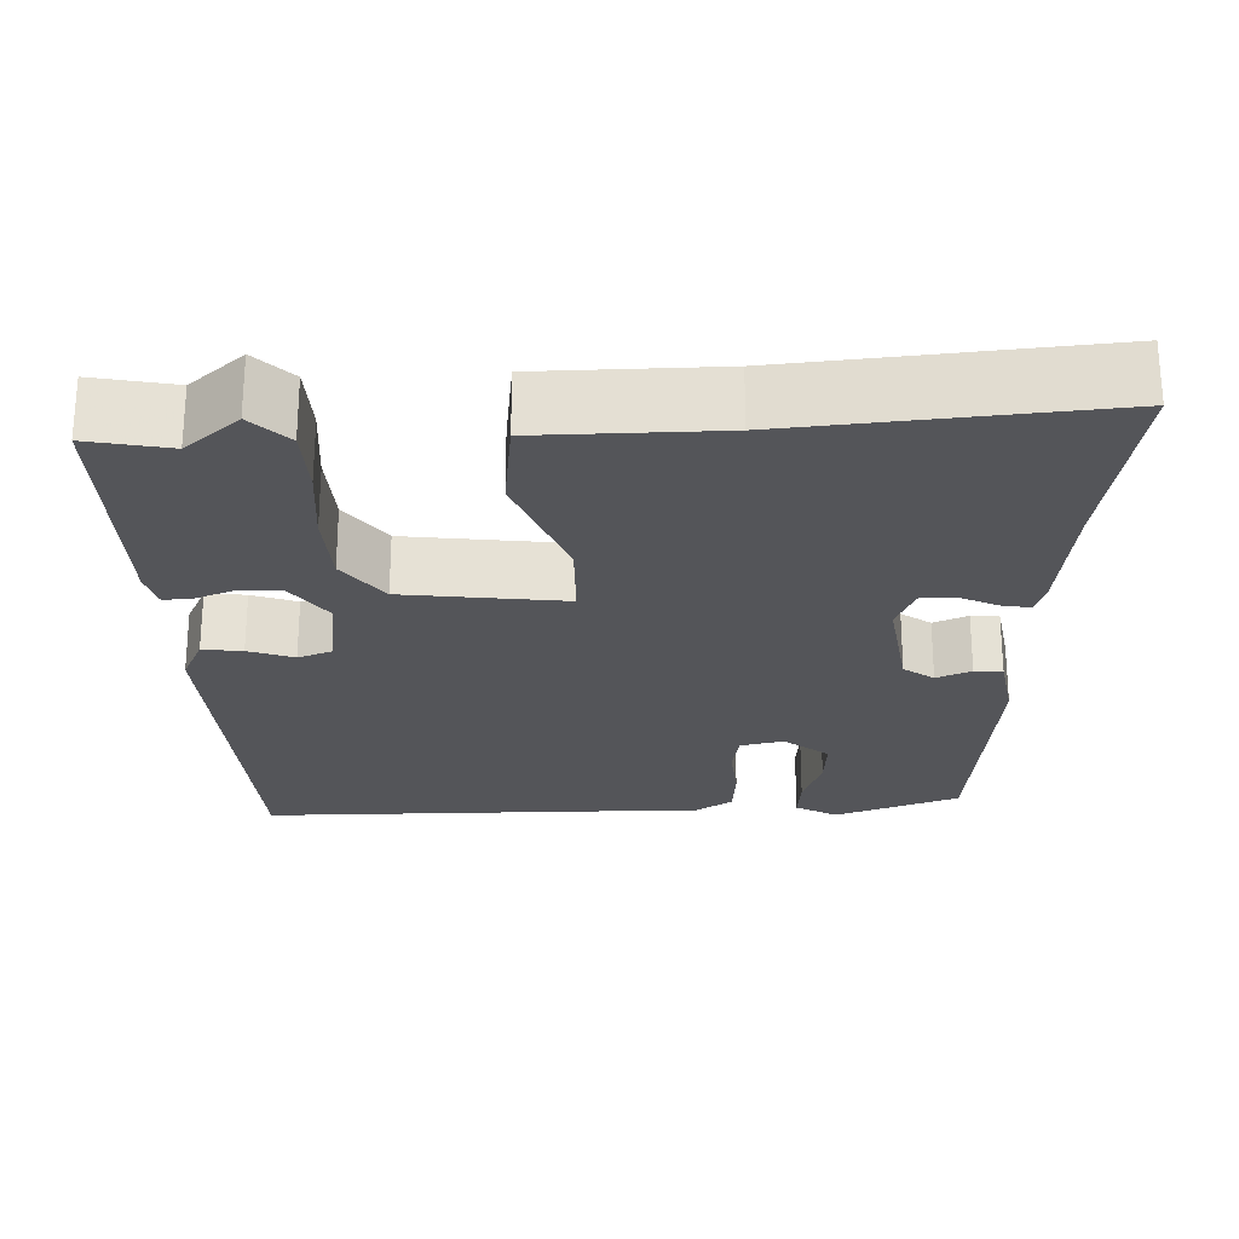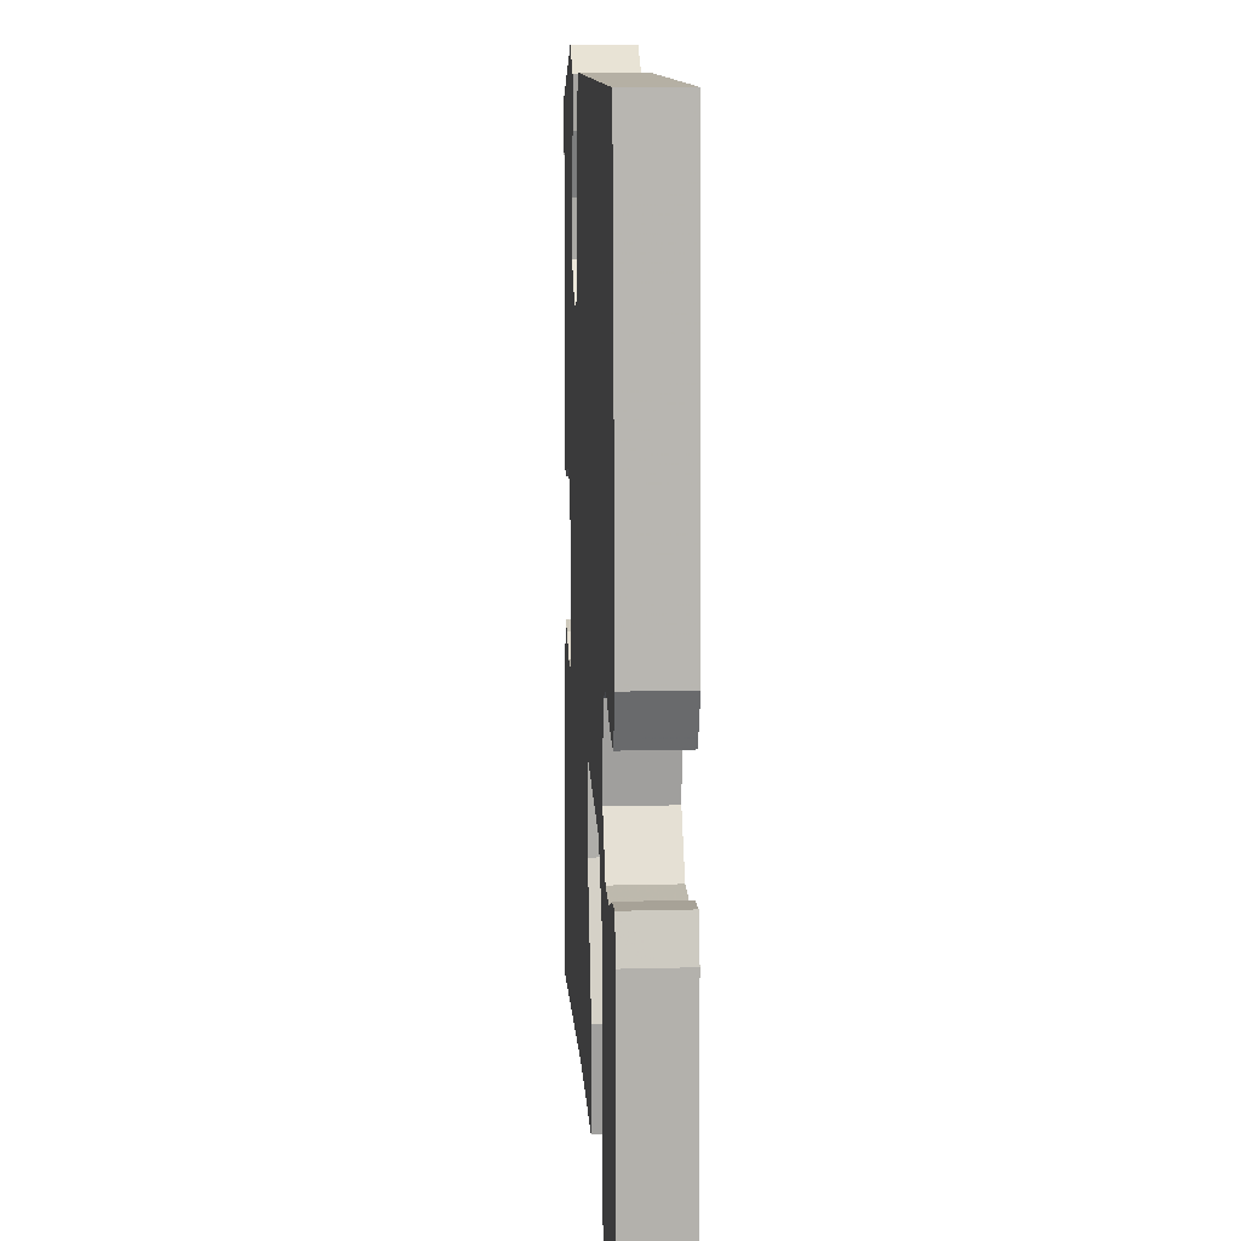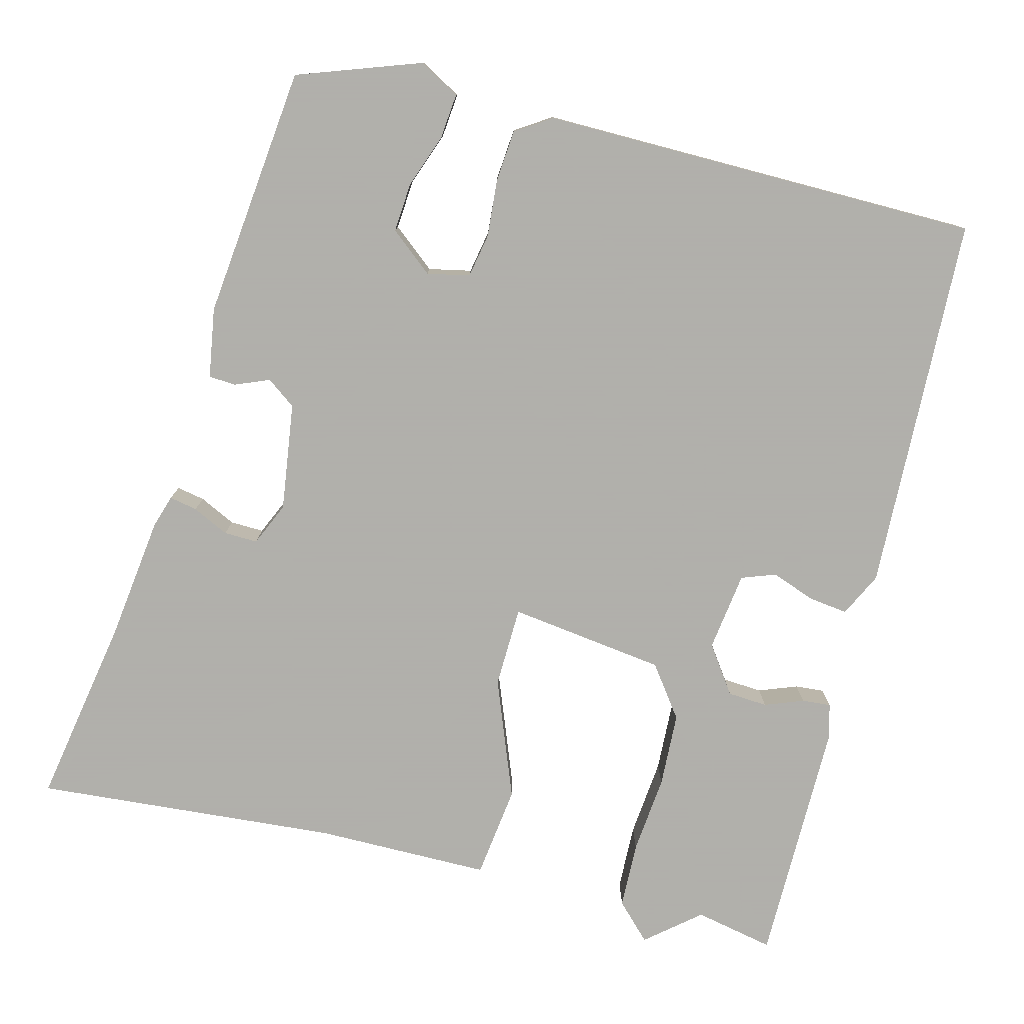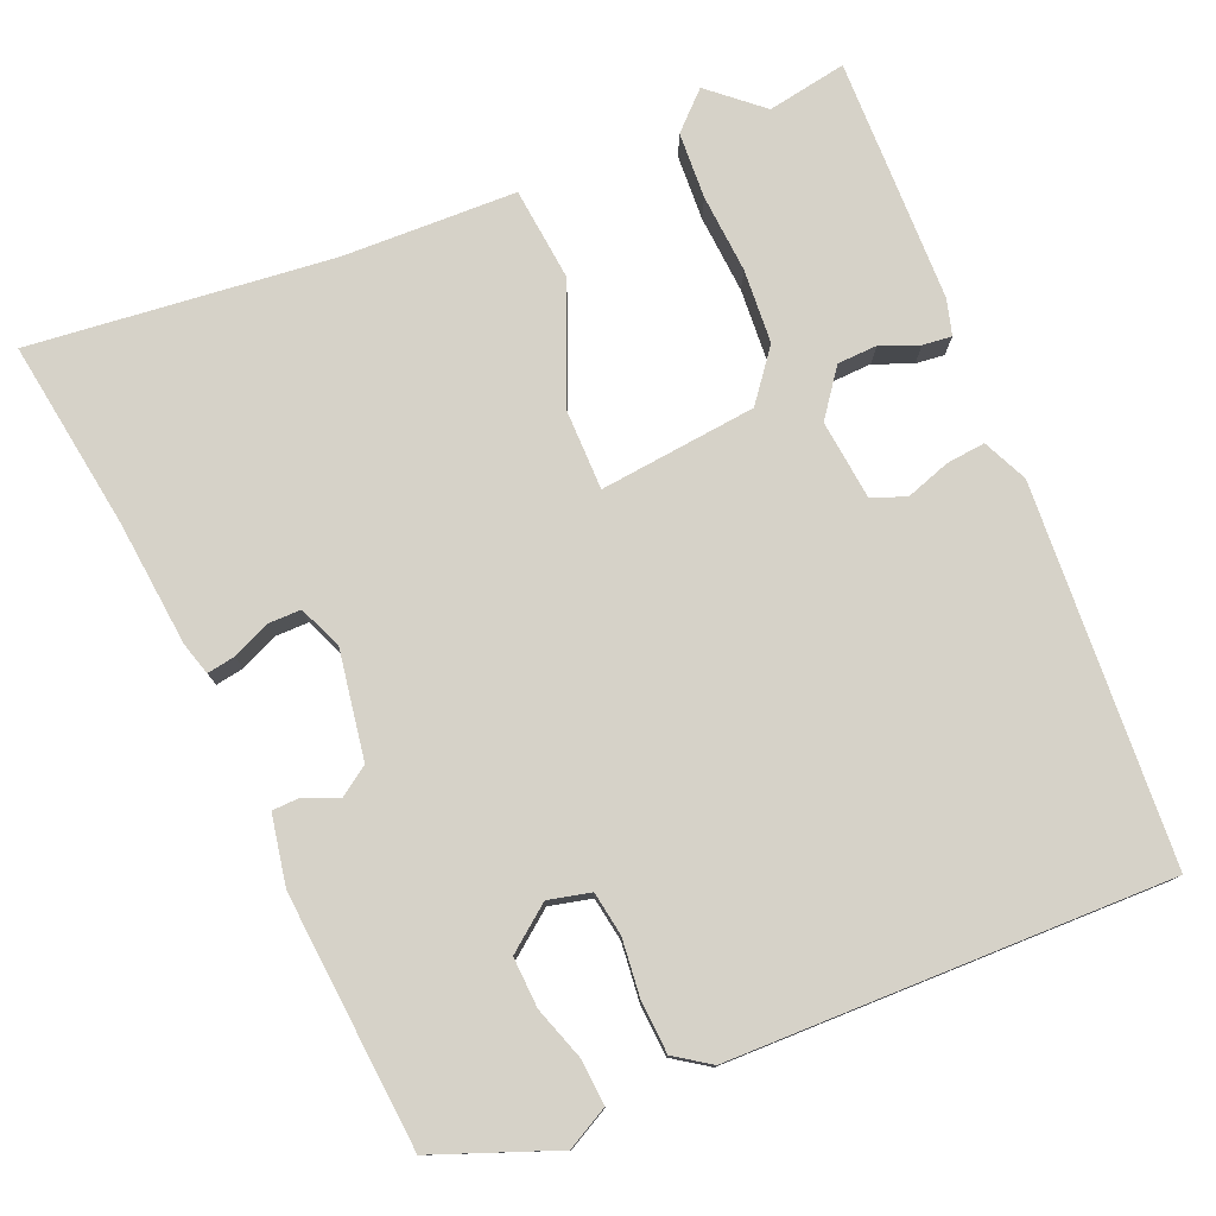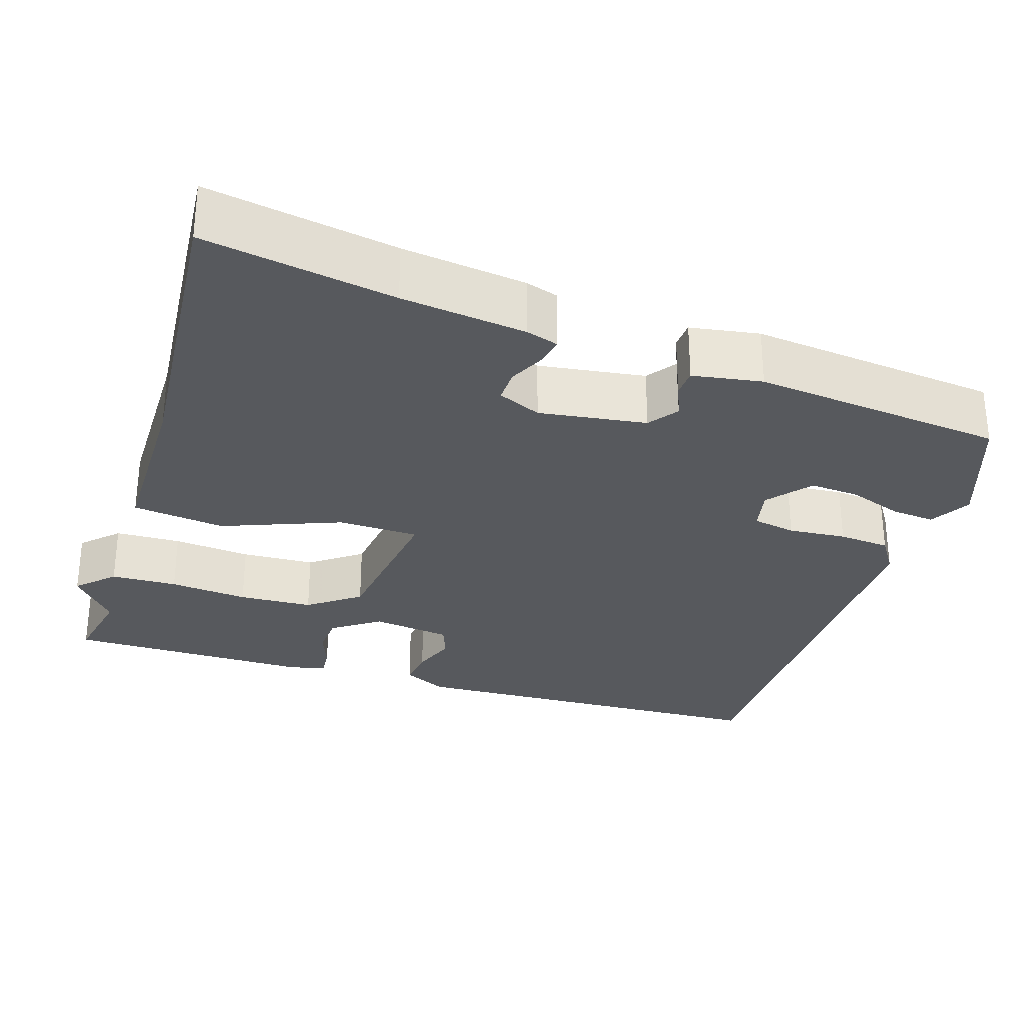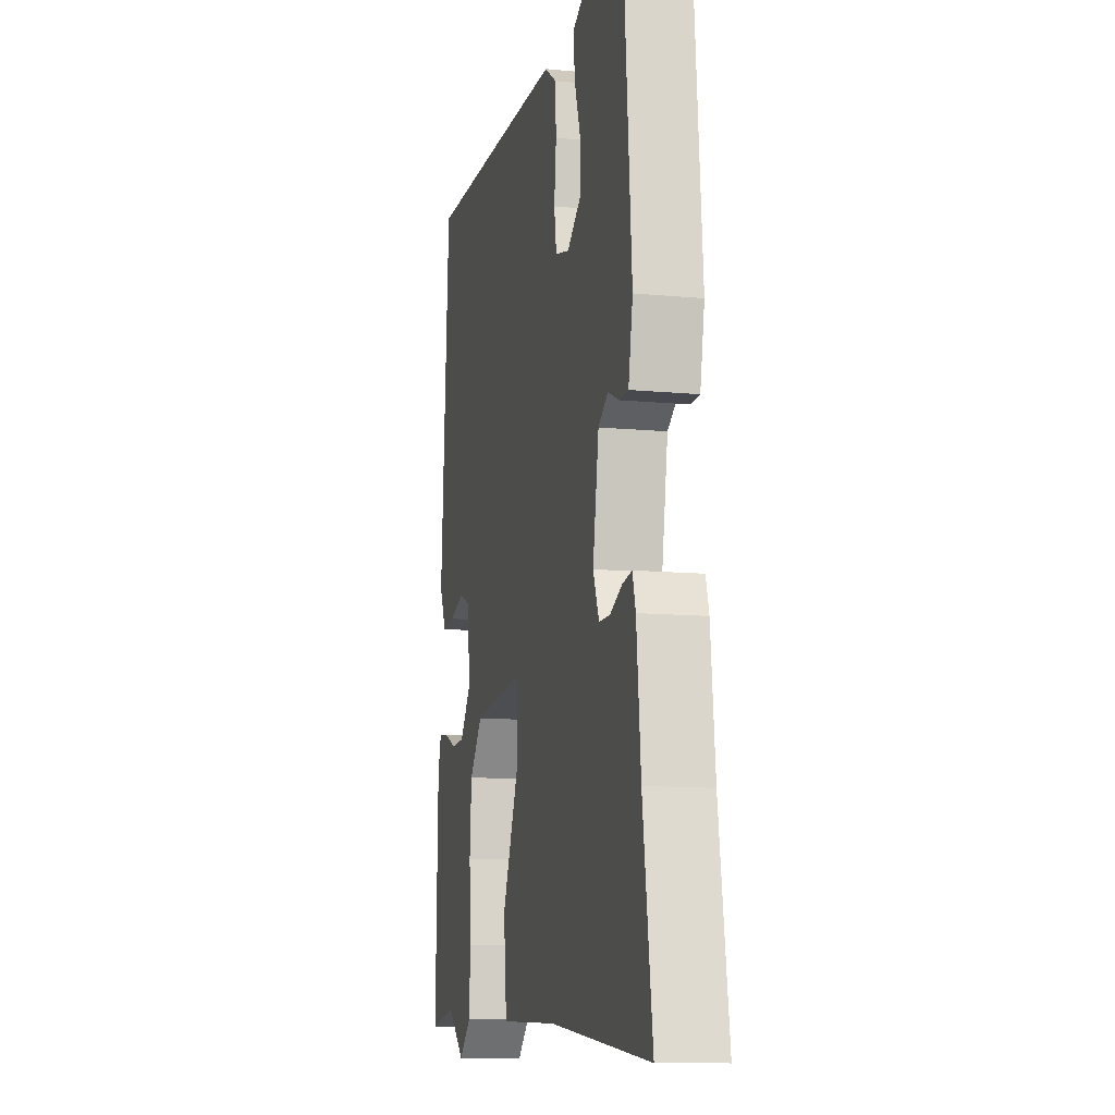
<metadata>
{"format":"obj","ext":"obj","renderer":"f3d","projection":"perspective","resolution":1024,"background":"white","views":[{"elev":-24.6,"azim":-179.1,"up":"+Y"},{"elev":12.8,"azim":86.5,"up":"+Z"},{"elev":-78.4,"azim":-15.9,"up":"+Y"},{"elev":77.7,"azim":-23.0,"up":"+Y"},{"elev":-29.7,"azim":-109.2,"up":"+Y"},{"elev":-11.2,"azim":-103.2,"up":"+Z"}]}
</metadata>
<code>
v -0.508 0.07 -0.556
v -0.472 0.07 -0.312
v -0.456 0.07 -0.152
v -0.444 0.07 -0.11
v -0.408 0.07 -0.116
v -0.361 0.07 -0.137
v -0.318 0.07 -0.137
v -0.295 0.07 -0.081
v -0.318 0.07 0.056
v -0.356 0.07 0.082
v -0.399 0.07 0.063
v -0.434 0.07 0.064
v -0.451 0.07 0.153
v -0.425 0.07 0.477
v -0.27 0.07 0.537
v -0.217 0.07 0.509
v -0.221 0.07 0.452
v -0.244 0.07 0.383
v -0.247 0.07 0.319
v -0.191 0.07 0.276
v -0.137 0.07 0.289
v -0.128 0.07 0.345
v -0.136 0.07 0.419
v -0.132 0.07 0.485
v -0.087 0.07 0.516
v 0.474 0.07 0.527
v 0.506 0.07 0.045
v 0.48 0.07 -0.012
v 0.43 0.07 -0.007
v 0.373 0.07 0.012
v 0.33 0.07 -0.005
v 0.319 0.07 -0.107
v 0.363 0.07 -0.166
v 0.414 0.07 -0.168
v 0.463 0.07 -0.148
v 0.5 0.07 -0.144
v 0.513 0.07 -0.19
v 0.521 0.07 -0.504
v 0.419 0.07 -0.486
v 0.353 0.07 -0.544
v 0.307 0.07 -0.5
v 0.302 0.07 -0.415
v 0.309 0.07 -0.314
v 0.302 0.07 -0.219
v 0.252 0.07 -0.155
v 0.051 0.07 -0.134
v 0.051 0.07 -0.238
v 0.114 0.07 -0.388
v 0.102 0.07 -0.507
v -0.121 0.07 -0.514
v -0.508 0 -0.556
v -0.472 0 -0.312
v -0.456 0 -0.152
v -0.444 0 -0.11
v -0.408 0 -0.116
v -0.361 0 -0.137
v -0.318 0 -0.137
v -0.295 0 -0.081
v -0.318 0 0.056
v -0.356 0 0.082
v -0.399 0 0.063
v -0.434 0 0.064
v -0.451 0 0.153
v -0.425 0 0.477
v -0.27 0 0.537
v -0.217 0 0.509
v -0.221 0 0.452
v -0.244 0 0.383
v -0.247 0 0.319
v -0.191 0 0.276
v -0.137 0 0.289
v -0.128 0 0.345
v -0.136 0 0.419
v -0.132 0 0.485
v -0.087 0 0.516
v 0.474 0 0.527
v 0.506 0 0.045
v 0.48 0 -0.012
v 0.43 0 -0.007
v 0.373 0 0.012
v 0.33 0 -0.005
v 0.319 0 -0.107
v 0.363 0 -0.166
v 0.414 0 -0.168
v 0.463 0 -0.148
v 0.5 0 -0.144
v 0.513 0 -0.19
v 0.521 0 -0.504
v 0.419 0 -0.486
v 0.353 0 -0.544
v 0.307 0 -0.5
v 0.302 0 -0.415
v 0.309 0 -0.314
v 0.302 0 -0.219
v 0.252 0 -0.155
v 0.051 0 -0.134
v 0.051 0 -0.238
v 0.114 0 -0.388
v 0.102 0 -0.507
v -0.121 0 -0.514
f 47 48 49 50
f 46 47 50 1
f 40 41 42 43
f 39 40 43 44
f 38 39 44
f 37 38 44
f 34 35 36 37
f 33 34 37 44
f 32 33 44 45
f 27 28 29 30
f 25 26 27 30
f 25 30 31
f 22 23 24 25
f 21 22 25 31
f 20 21 31 32
f 15 16 17 18
f 15 18 19
f 14 15 19
f 13 14 19
f 10 11 12 13
f 9 10 13 19
f 8 9 19 20
f 3 4 5 6
f 2 3 6 7
f 46 1 2 7
f 20 32 45 46
f 8 20 46
f 7 8 46
f 100 99 98 97
f 51 100 97 96
f 93 92 91 90
f 94 93 90 89
f 94 89 88
f 94 88 87
f 87 86 85 84
f 94 87 84 83
f 95 94 83 82
f 80 79 78 77
f 80 77 76 75
f 81 80 75
f 75 74 73 72
f 81 75 72 71
f 82 81 71 70
f 68 67 66 65
f 69 68 65
f 69 65 64
f 69 64 63
f 63 62 61 60
f 69 63 60 59
f 70 69 59 58
f 56 55 54 53
f 57 56 53 52
f 57 52 51 96
f 96 95 82 70
f 96 70 58
f 96 58 57
f 1 51 52 2
f 2 52 53 3
f 3 53 54 4
f 4 54 55 5
f 5 55 56 6
f 6 56 57 7
f 7 57 58 8
f 8 58 59 9
f 9 59 60 10
f 10 60 61 11
f 11 61 62 12
f 12 62 63 13
f 13 63 64 14
f 14 64 65 15
f 15 65 66 16
f 16 66 67 17
f 17 67 68 18
f 18 68 69 19
f 19 69 70 20
f 20 70 71 21
f 21 71 72 22
f 22 72 73 23
f 23 73 74 24
f 24 74 75 25
f 25 75 76 26
f 26 76 77 27
f 27 77 78 28
f 28 78 79 29
f 29 79 80 30
f 30 80 81 31
f 31 81 82 32
f 32 82 83 33
f 33 83 84 34
f 34 84 85 35
f 35 85 86 36
f 36 86 87 37
f 37 87 88 38
f 38 88 89 39
f 39 89 90 40
f 40 90 91 41
f 41 91 92 42
f 42 92 93 43
f 43 93 94 44
f 44 94 95 45
f 45 95 96 46
f 46 96 97 47
f 47 97 98 48
f 48 98 99 49
f 49 99 100 50
f 50 100 51 1

</code>
